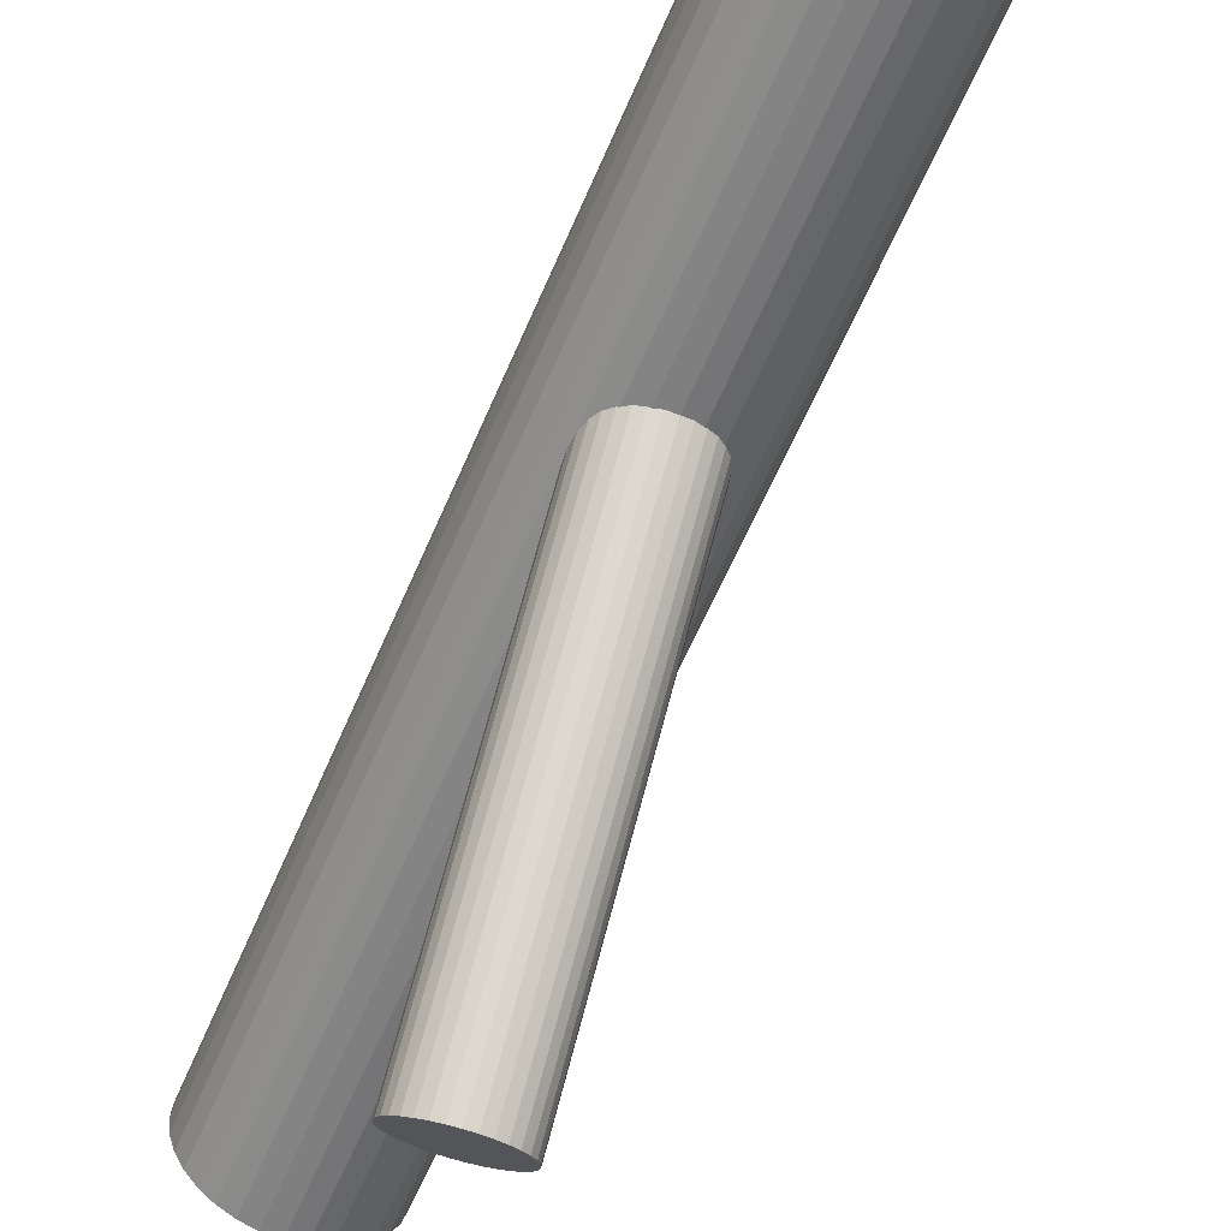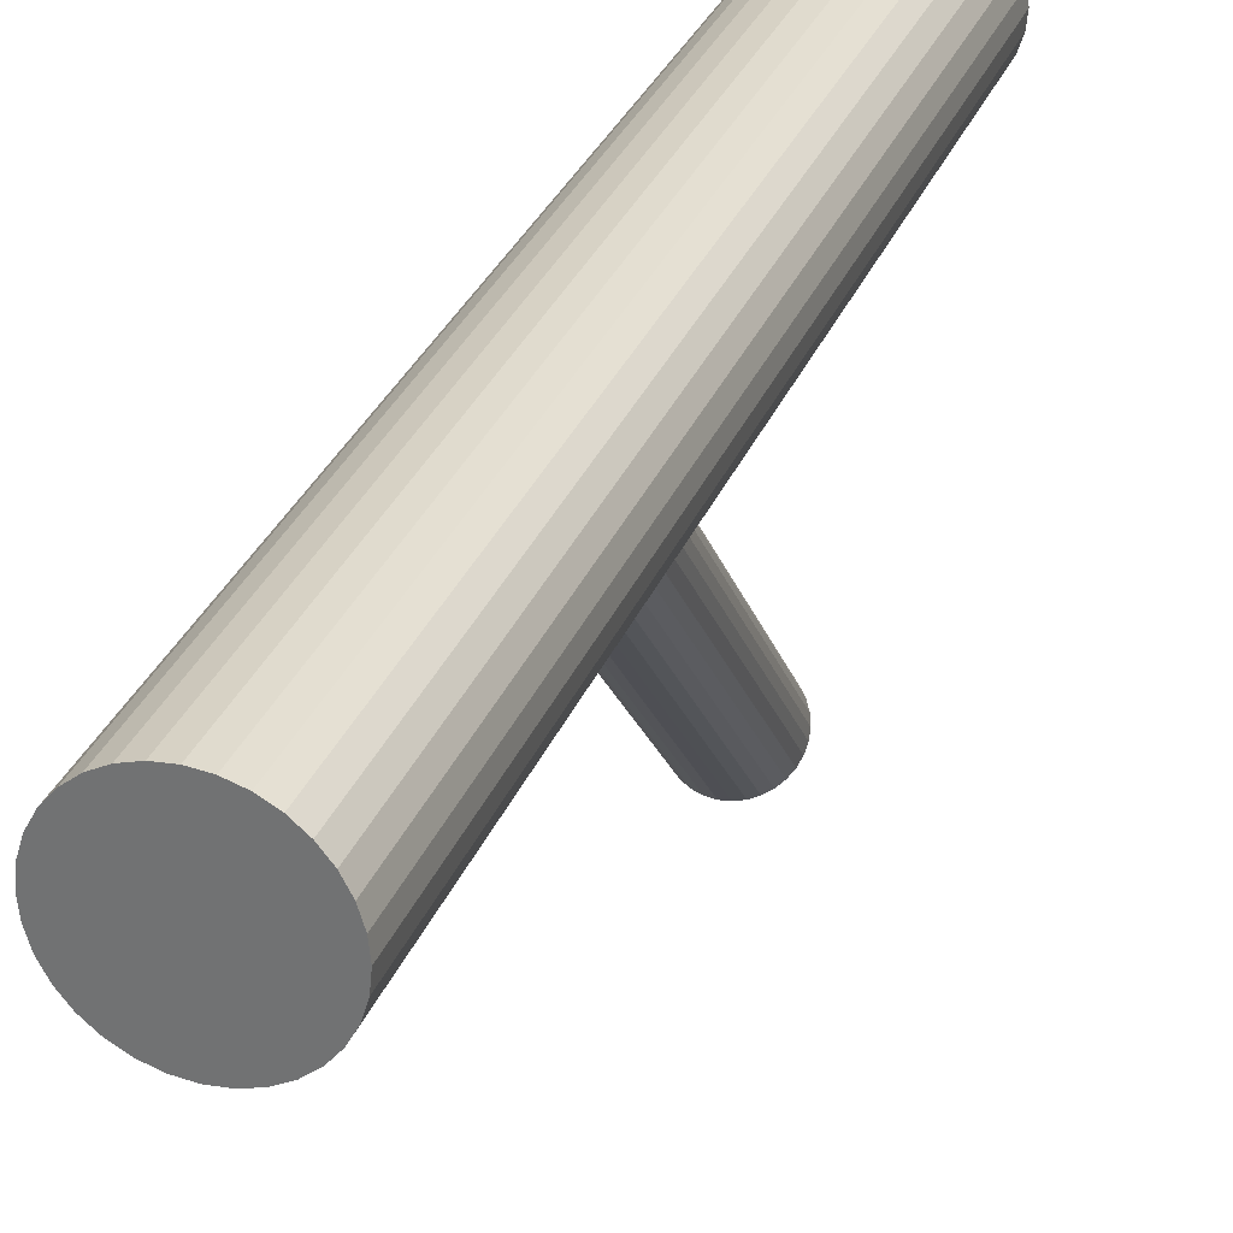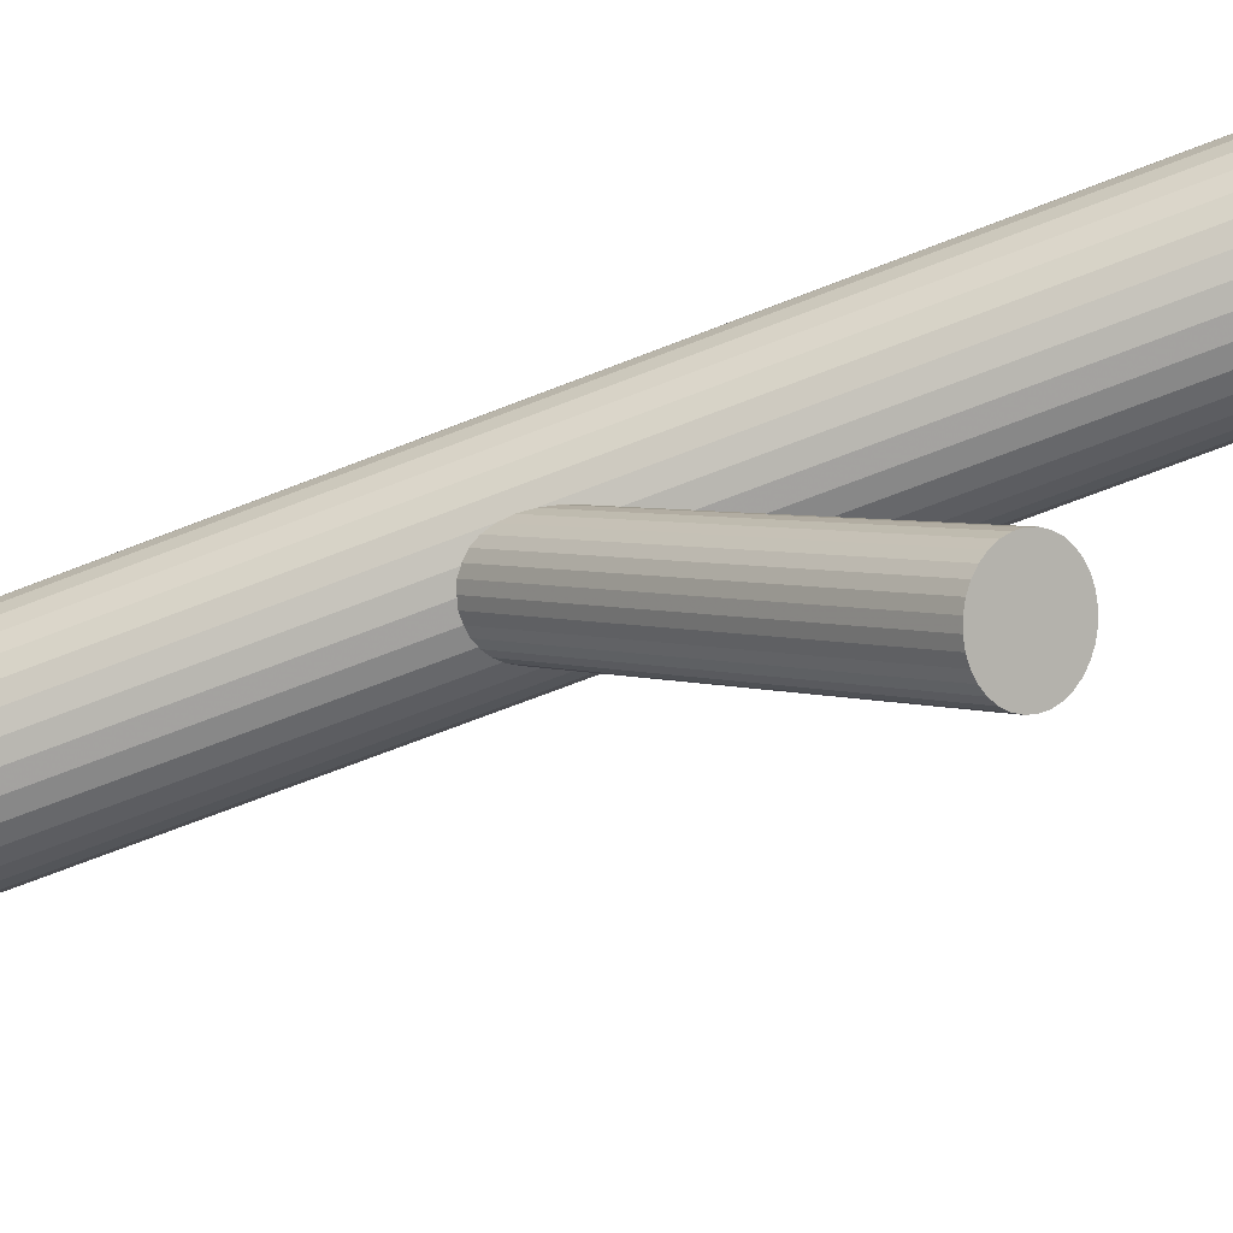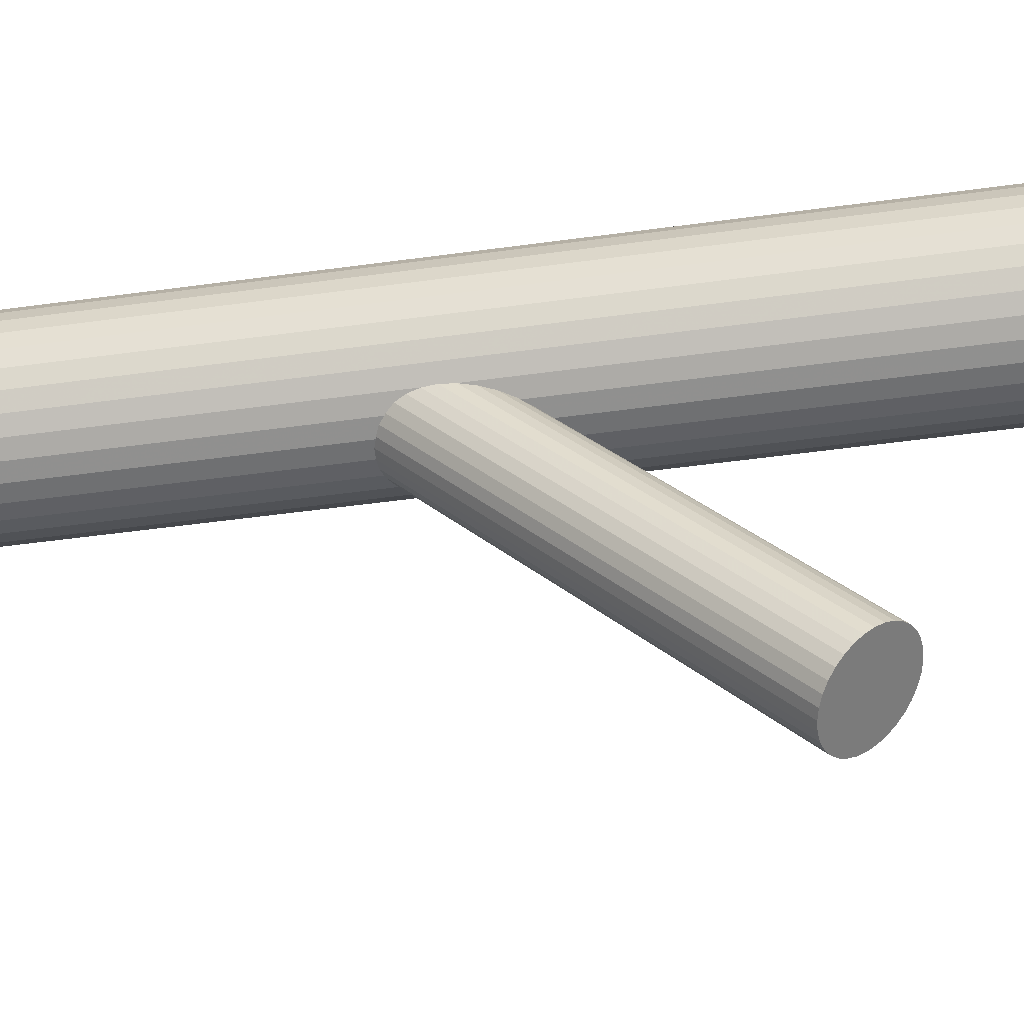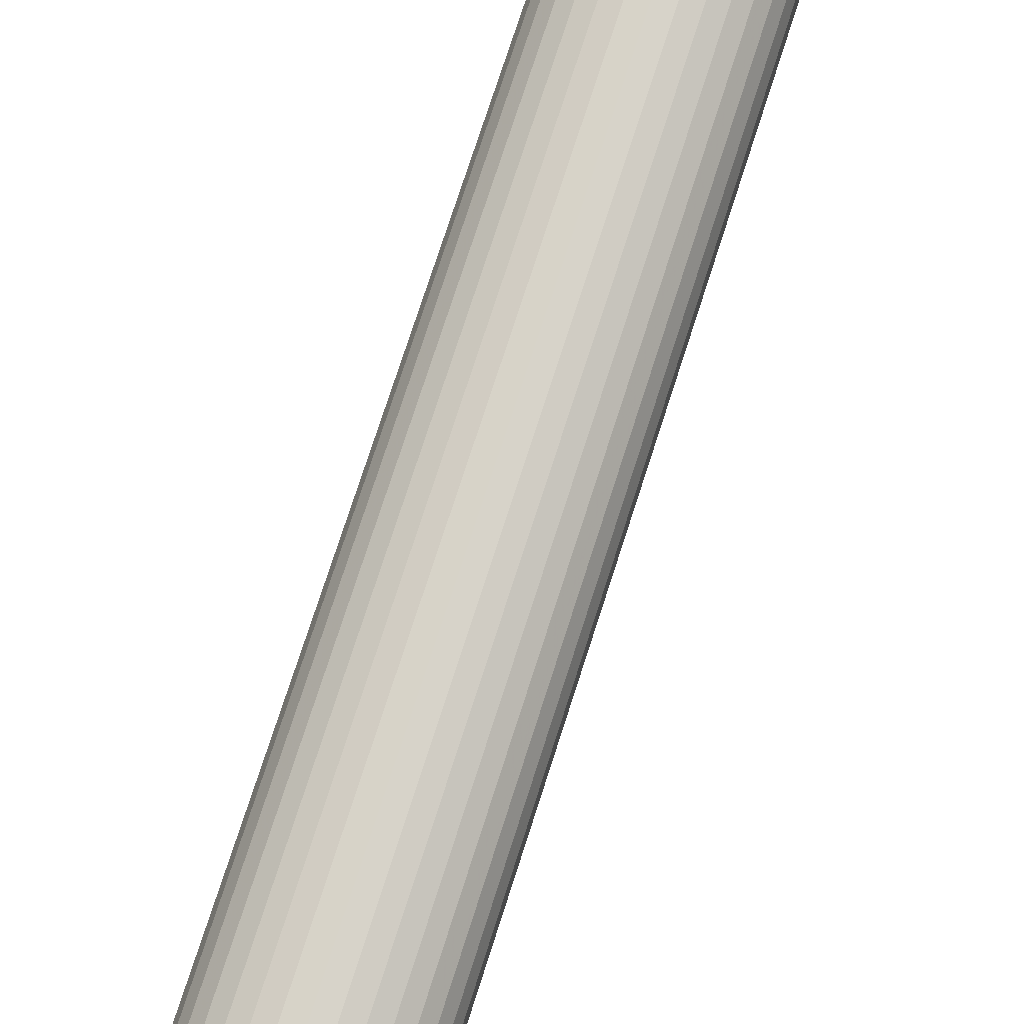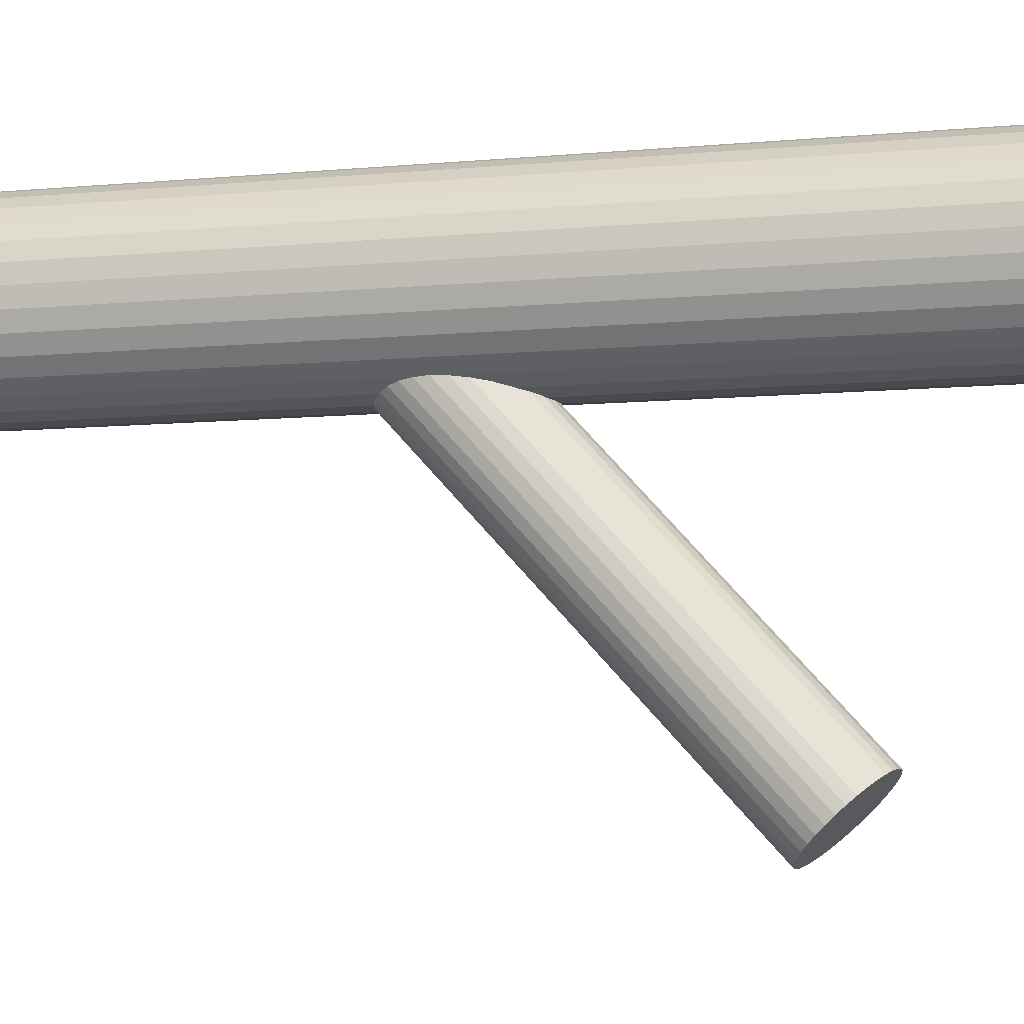
<metadata>
{"format":"obj","ext":"obj","renderer":"f3d","projection":"perspective","resolution":1024,"background":"white","views":[{"elev":-58.4,"azim":157.5,"up":"+Y"},{"elev":31.0,"azim":-160.6,"up":"+Y"},{"elev":-67.8,"azim":-68.4,"up":"+Y"},{"elev":-49.3,"azim":-81.3,"up":"+Y"},{"elev":75.8,"azim":17.9,"up":"+Y"},{"elev":-8.1,"azim":-74.8,"up":"+Y"}]}
</metadata>
<code>
v 0 -0.1597 0.2351
v 0 -0.1886 0.2032
v -0 -0.2175 0.1714
v 0 0.2175 -0.5
v 0 0.2175 0.5
v 0 0.1703 -0.06486
v 0 0.1414 -0.5
v 0 0.1414 0.5
v 0 0.1414 -0.09671
v -0 0.1125 -0.1285
v -0 0.06526 -0.5
v -0 0.06526 0.5
v 0.008394 0.113 -0.1279
v 0.008394 0.1698 -0.06548
v 0.008394 -0.217 0.172
v 0.008394 -0.1602 0.2345
v 0.01647 0.1681 -0.06729
v 0.01647 0.1147 -0.1261
v 0.01647 -0.1619 0.2326
v 0.01647 -0.2153 0.1738
v -0.05384 0.1952 -0.5
v -0.05384 0.1952 0.5
v -0.05384 0.08756 -0.5
v -0.05384 0.08756 0.5
v -0.02391 0.1173 -0.1232
v -0.02391 0.1655 -0.07023
v -0.02391 -0.2127 0.1767
v -0.02391 -0.1645 0.2297
v -0.07034 0.1705 -0.5
v -0.07034 0.1705 0.5
v -0.07034 0.1123 -0.5
v -0.07034 0.1123 0.5
v -0.03043 0.1209 -0.1192
v -0.03043 0.1619 -0.07419
v -0.03043 -0.2091 0.1807
v -0.03043 -0.1681 0.2257
v 0.0423 0.07809 -0.5
v 0.0423 0.07809 0.5
v 0.0423 0.2047 -0.5
v 0.0423 0.2047 0.5
v 0.01485 0.2161 -0.5
v 0.01485 0.2161 0.5
v 0.01485 0.06672 -0.5
v 0.01485 0.06672 0.5
v -0.0422 0.147 -0.09049
v -0.0422 0.1358 -0.1029
v -0.0422 -0.1829 0.2094
v -0.0422 -0.1942 0.197
v 0.03578 0.1253 -0.1144
v 0.03578 0.1575 -0.07902
v 0.03578 -0.2047 0.1855
v 0.03578 -0.1725 0.2209
v -0.04303 -0.1886 0.2032
v -0.04303 0.1414 -0.09671
v -0.07614 0.1414 -0.5
v -0.07614 0.1414 0.5
v 0.02914 0.2117 -0.5
v 0.02914 0.2117 0.5
v 0.02914 0.07106 -0.5
v 0.02914 0.07106 0.5
v 0.07467 0.1265 -0.5
v 0.07467 0.1265 0.5
v 0.07467 0.1563 -0.5
v 0.07467 0.1563 0.5
v 0.03975 -0.1997 0.191
v 0.03975 -0.1775 0.2154
v 0.03975 0.1303 -0.1089
v 0.03975 0.1525 -0.08452
v -0.06331 0.0991 -0.5
v -0.06331 0.0991 0.5
v -0.06331 0.1837 -0.5
v -0.06331 0.1837 0.5
v 0.06331 0.0991 -0.5
v 0.06331 0.0991 0.5
v 0.06331 0.1837 -0.5
v 0.06331 0.1837 0.5
v -0.03975 -0.1997 0.191
v -0.03975 -0.1775 0.2154
v -0.03975 0.1303 -0.1089
v -0.03975 0.1525 -0.08452
v -0.07467 0.1265 -0.5
v -0.07467 0.1265 0.5
v -0.07467 0.1563 -0.5
v -0.07467 0.1563 0.5
v -0.02914 0.2117 -0.5
v -0.02914 0.2117 0.5
v -0.02914 0.07106 -0.5
v -0.02914 0.07106 0.5
v 0.07614 0.1414 -0.5
v 0.07614 0.1414 0.5
v 0.04303 -0.1886 0.2032
v 0.04303 0.1414 -0.09671
v -0.03578 0.1253 -0.1144
v -0.03578 0.1575 -0.07902
v -0.03578 -0.2047 0.1855
v -0.03578 -0.1725 0.2209
v 0.0422 0.147 -0.09049
v 0.0422 0.1358 -0.1029
v 0.0422 -0.1829 0.2094
v 0.0422 -0.1942 0.197
v -0.01485 0.2161 -0.5
v -0.01485 0.2161 0.5
v -0.01485 0.06672 -0.5
v -0.01485 0.06672 0.5
v -0.0423 0.07809 -0.5
v -0.0423 0.07809 0.5
v -0.0423 0.2047 -0.5
v -0.0423 0.2047 0.5
v 0.03043 0.1209 -0.1192
v 0.03043 0.1619 -0.07419
v 0.03043 -0.2091 0.1807
v 0.03043 -0.1681 0.2257
v 0.07034 0.1705 -0.5
v 0.07034 0.1705 0.5
v 0.07034 0.1123 -0.5
v 0.07034 0.1123 0.5
v 0.02391 0.1173 -0.1232
v 0.02391 0.1655 -0.07023
v 0.02391 -0.2127 0.1767
v 0.02391 -0.1645 0.2297
v 0.05384 0.1952 -0.5
v 0.05384 0.1952 0.5
v 0.05384 0.08756 -0.5
v 0.05384 0.08756 0.5
v -0.01647 0.1681 -0.06729
v -0.01647 0.1147 -0.1261
v -0.01647 -0.1619 0.2326
v -0.01647 -0.2153 0.1738
v -0.008394 0.113 -0.1279
v -0.008394 0.1698 -0.06548
v -0.008394 -0.217 0.172
v -0.008394 -0.1602 0.2345
f 89 7 63
f 89 63 90
f 90 63 64
f 90 64 8
f 63 7 113
f 63 113 64
f 64 113 114
f 64 114 8
f 113 7 75
f 113 75 114
f 114 75 76
f 114 76 8
f 75 7 121
f 75 121 76
f 76 121 122
f 76 122 8
f 121 7 39
f 121 39 122
f 122 39 40
f 122 40 8
f 39 7 57
f 39 57 40
f 40 57 58
f 40 58 8
f 57 7 41
f 57 41 58
f 58 41 42
f 58 42 8
f 41 7 4
f 41 4 42
f 42 4 5
f 42 5 8
f 4 7 101
f 4 101 5
f 5 101 102
f 5 102 8
f 101 7 85
f 101 85 102
f 102 85 86
f 102 86 8
f 85 7 107
f 85 107 86
f 86 107 108
f 86 108 8
f 107 7 21
f 107 21 108
f 108 21 22
f 108 22 8
f 21 7 71
f 21 71 22
f 22 71 72
f 22 72 8
f 71 7 29
f 71 29 72
f 72 29 30
f 72 30 8
f 29 7 83
f 29 83 30
f 30 83 84
f 30 84 8
f 83 7 55
f 83 55 84
f 84 55 56
f 84 56 8
f 55 7 81
f 55 81 56
f 56 81 82
f 56 82 8
f 81 7 31
f 81 31 82
f 82 31 32
f 82 32 8
f 31 7 69
f 31 69 32
f 32 69 70
f 32 70 8
f 69 7 23
f 69 23 70
f 70 23 24
f 70 24 8
f 23 7 105
f 23 105 24
f 24 105 106
f 24 106 8
f 105 7 87
f 105 87 106
f 106 87 88
f 106 88 8
f 87 7 103
f 87 103 88
f 88 103 104
f 88 104 8
f 103 7 11
f 103 11 104
f 104 11 12
f 104 12 8
f 11 7 43
f 11 43 12
f 12 43 44
f 12 44 8
f 43 7 59
f 43 59 44
f 44 59 60
f 44 60 8
f 59 7 37
f 59 37 60
f 60 37 38
f 60 38 8
f 37 7 123
f 37 123 38
f 38 123 124
f 38 124 8
f 123 7 73
f 123 73 124
f 124 73 74
f 124 74 8
f 73 7 115
f 73 115 74
f 74 115 116
f 74 116 8
f 115 7 61
f 115 61 116
f 116 61 62
f 116 62 8
f 61 7 89
f 61 89 62
f 62 89 90
f 62 90 8
f 92 9 97
f 92 97 91
f 91 97 99
f 91 99 2
f 97 9 68
f 97 68 99
f 99 68 66
f 99 66 2
f 68 9 50
f 68 50 66
f 66 50 52
f 66 52 2
f 50 9 110
f 50 110 52
f 52 110 112
f 52 112 2
f 110 9 118
f 110 118 112
f 112 118 120
f 112 120 2
f 118 9 17
f 118 17 120
f 120 17 19
f 120 19 2
f 17 9 14
f 17 14 19
f 19 14 16
f 19 16 2
f 14 9 6
f 14 6 16
f 16 6 1
f 16 1 2
f 6 9 130
f 6 130 1
f 1 130 132
f 1 132 2
f 130 9 125
f 130 125 132
f 132 125 127
f 132 127 2
f 125 9 26
f 125 26 127
f 127 26 28
f 127 28 2
f 26 9 34
f 26 34 28
f 28 34 36
f 28 36 2
f 34 9 94
f 34 94 36
f 36 94 96
f 36 96 2
f 94 9 80
f 94 80 96
f 96 80 78
f 96 78 2
f 80 9 45
f 80 45 78
f 78 45 47
f 78 47 2
f 45 9 54
f 45 54 47
f 47 54 53
f 47 53 2
f 54 9 46
f 54 46 53
f 53 46 48
f 53 48 2
f 46 9 79
f 46 79 48
f 48 79 77
f 48 77 2
f 79 9 93
f 79 93 77
f 77 93 95
f 77 95 2
f 93 9 33
f 93 33 95
f 95 33 35
f 95 35 2
f 33 9 25
f 33 25 35
f 35 25 27
f 35 27 2
f 25 9 126
f 25 126 27
f 27 126 128
f 27 128 2
f 126 9 129
f 126 129 128
f 128 129 131
f 128 131 2
f 129 9 10
f 129 10 131
f 131 10 3
f 131 3 2
f 10 9 13
f 10 13 3
f 3 13 15
f 3 15 2
f 13 9 18
f 13 18 15
f 15 18 20
f 15 20 2
f 18 9 117
f 18 117 20
f 20 117 119
f 20 119 2
f 117 9 109
f 117 109 119
f 119 109 111
f 119 111 2
f 109 9 49
f 109 49 111
f 111 49 51
f 111 51 2
f 49 9 67
f 49 67 51
f 51 67 65
f 51 65 2
f 67 9 98
f 67 98 65
f 65 98 100
f 65 100 2
f 98 9 92
f 98 92 100
f 100 92 91
f 100 91 2

</code>
